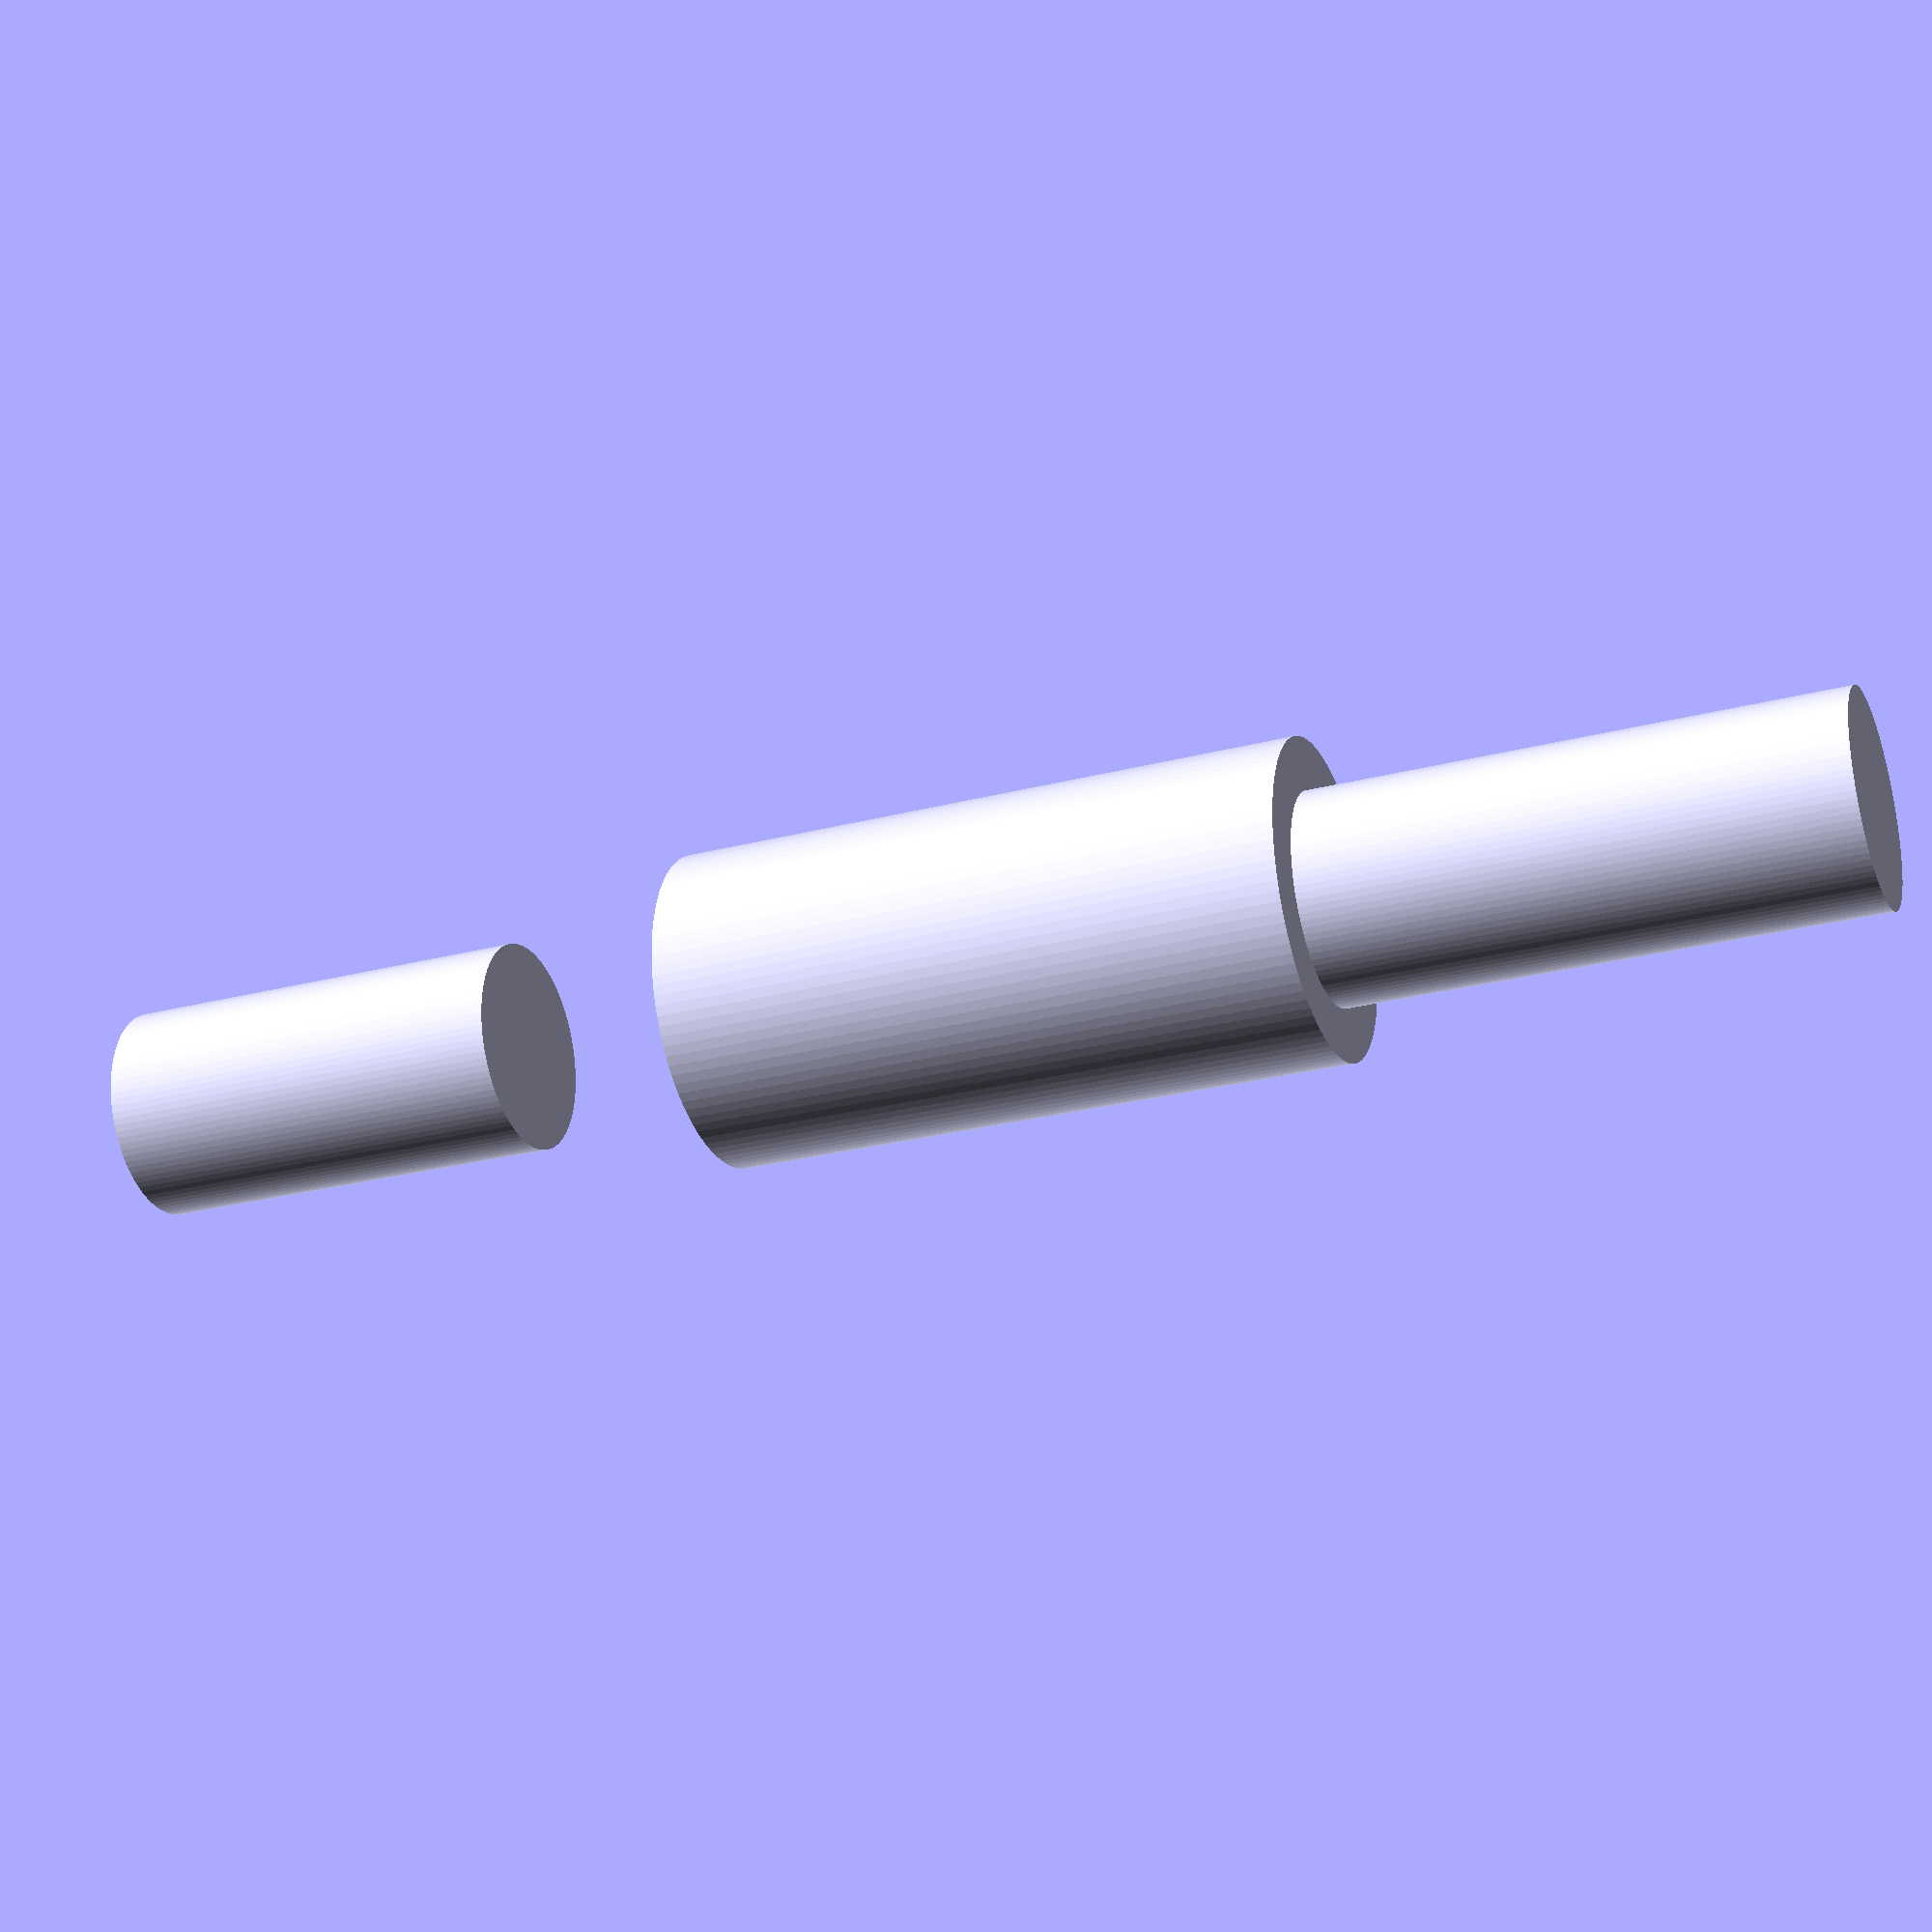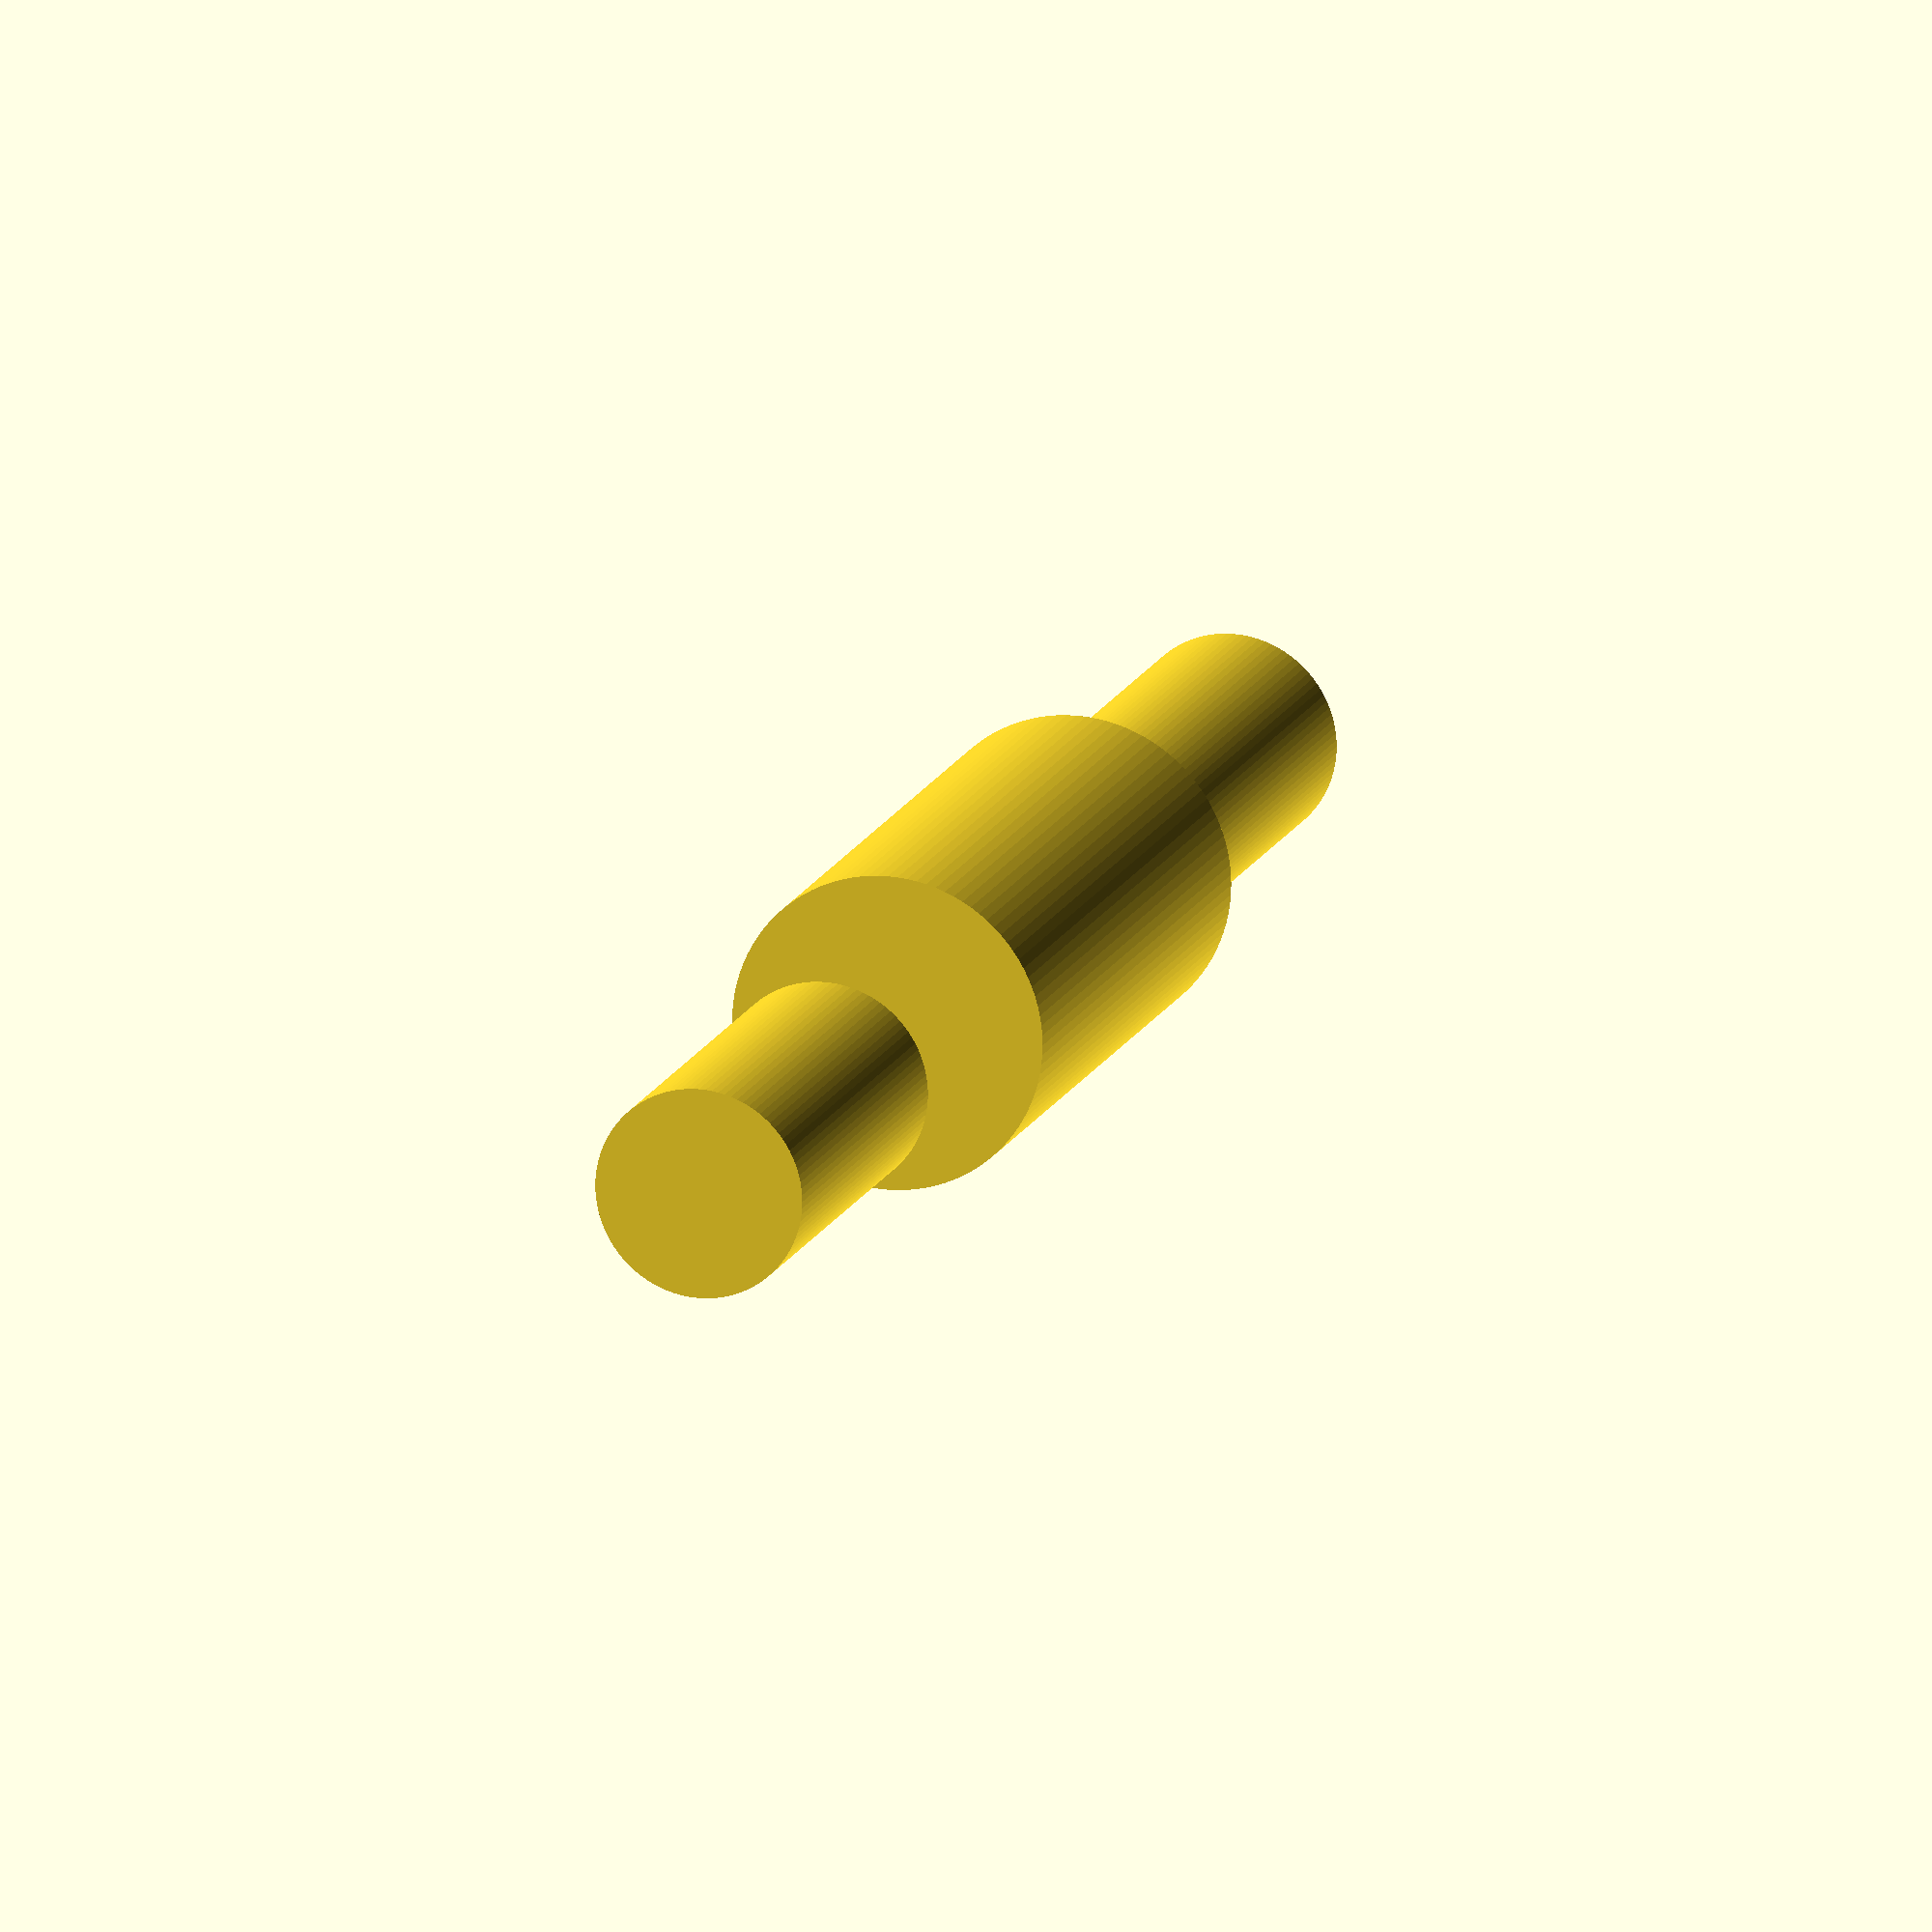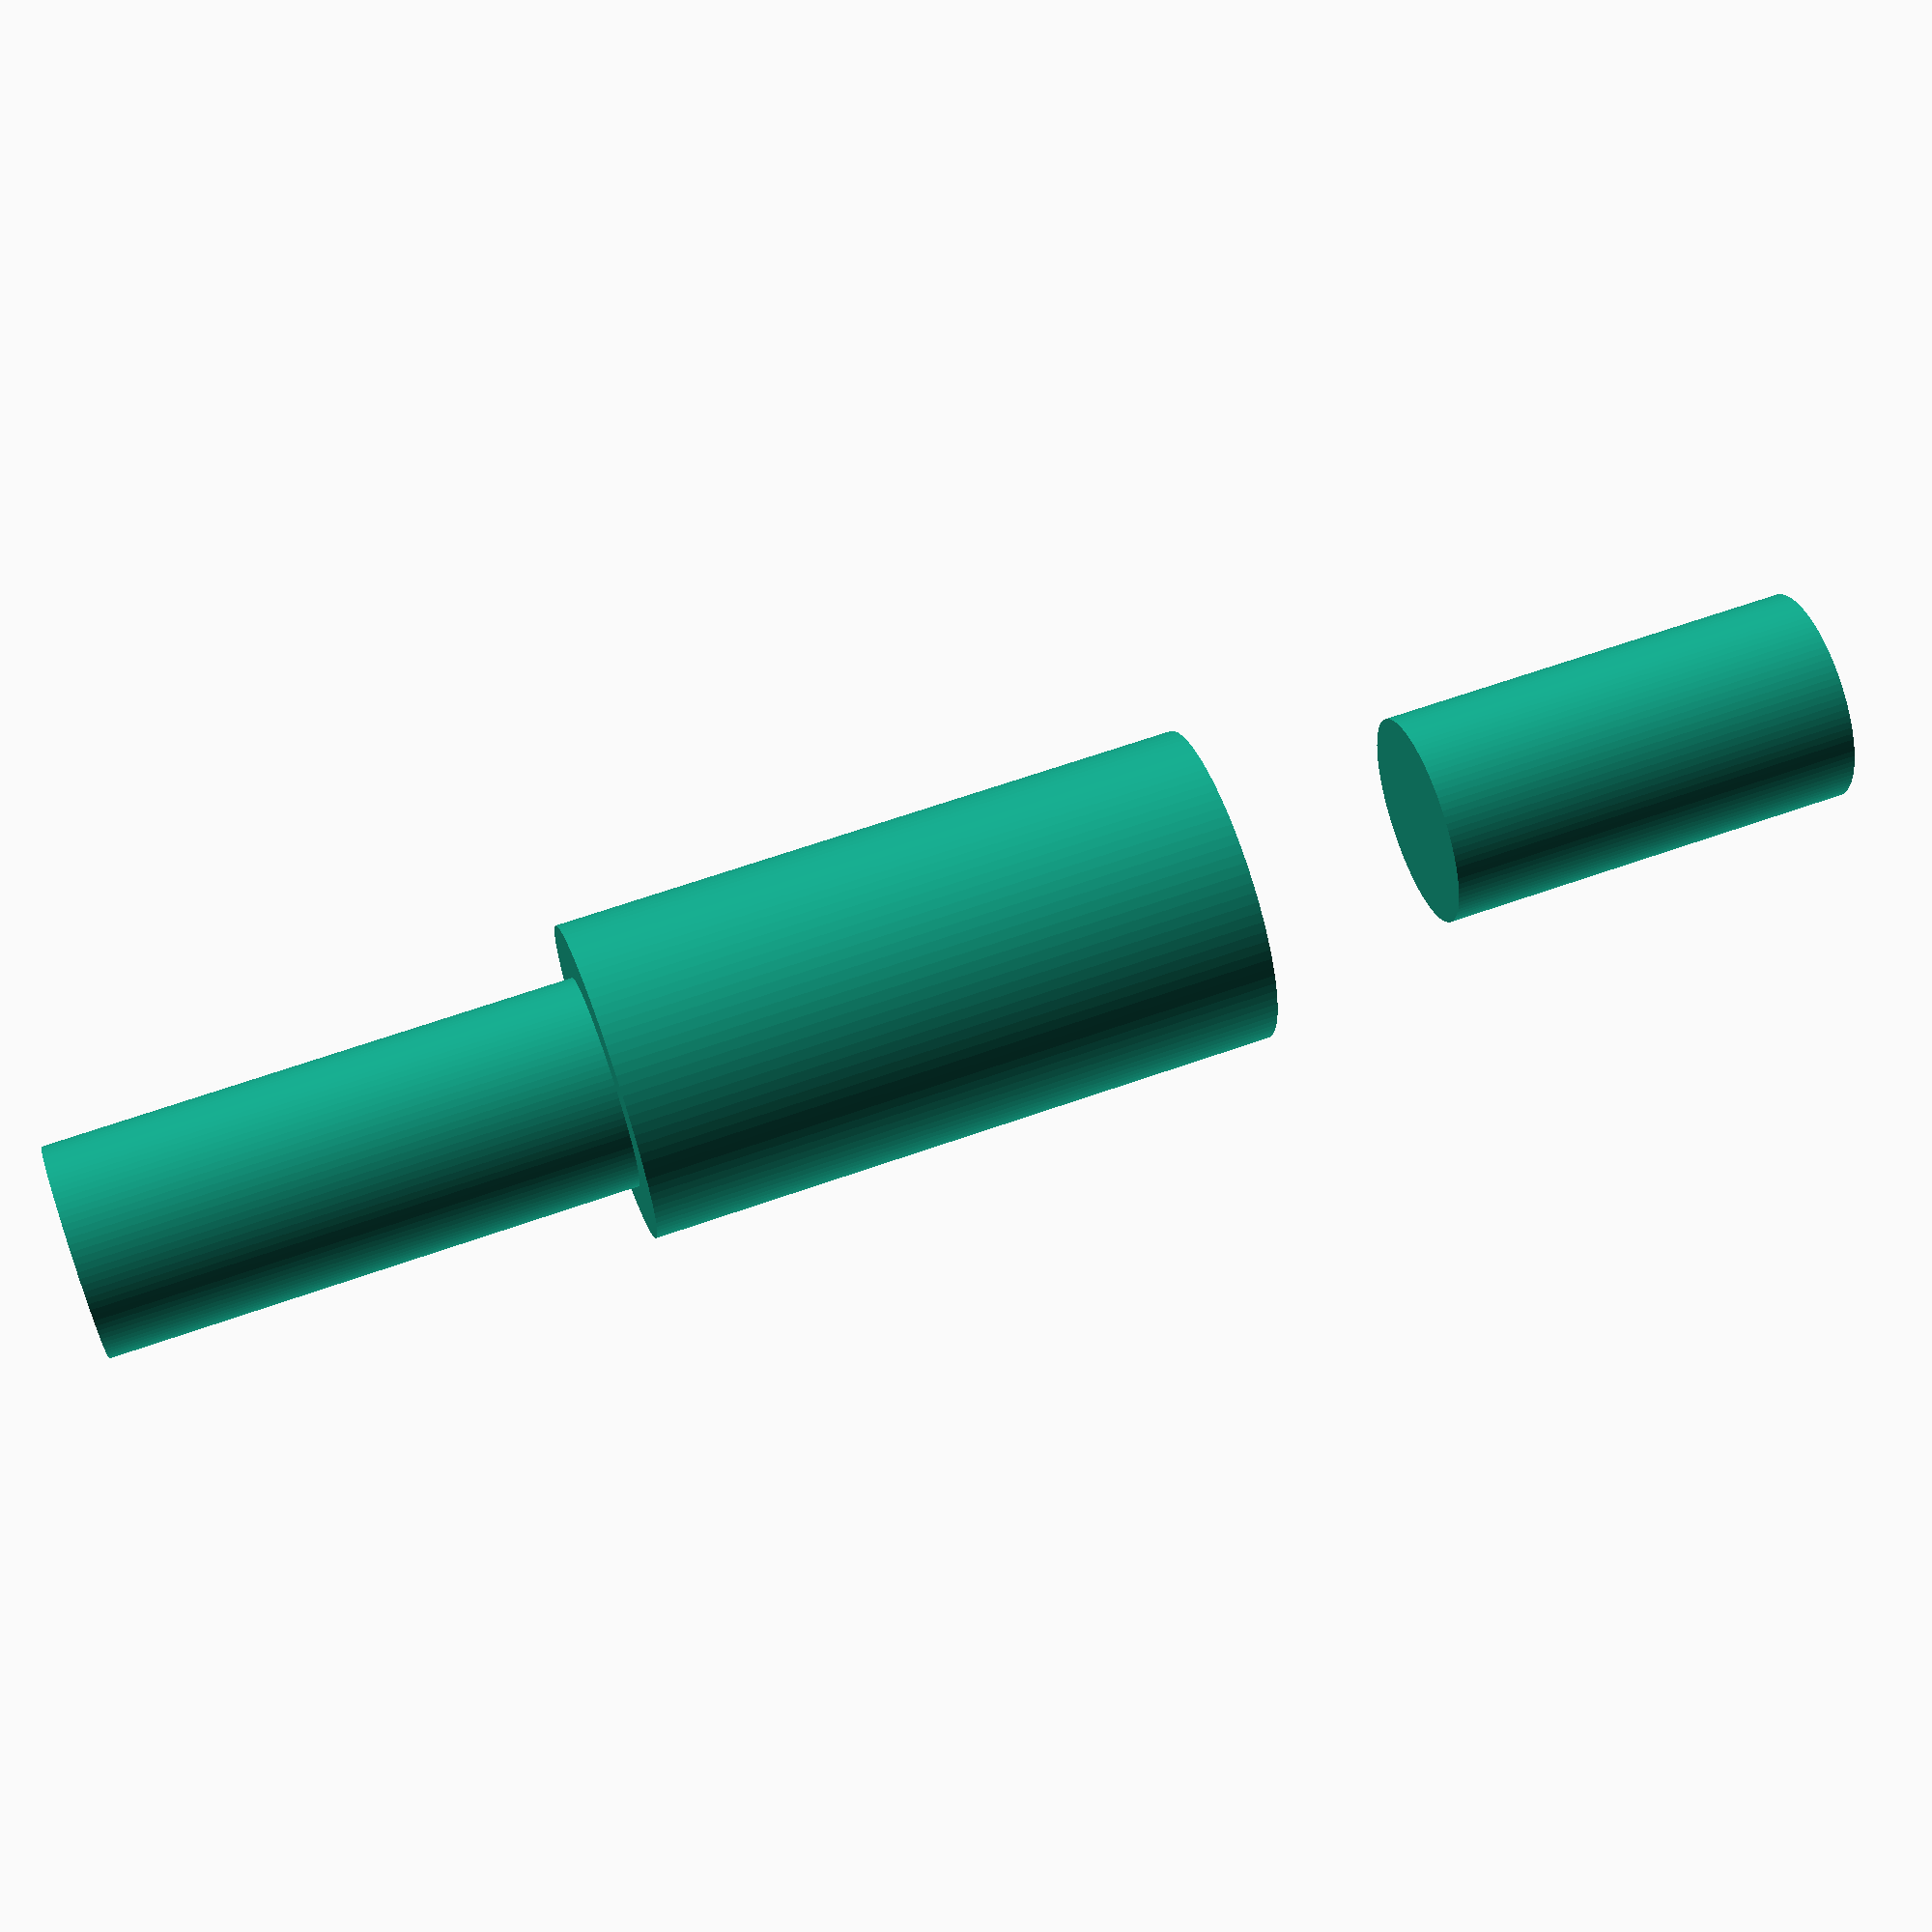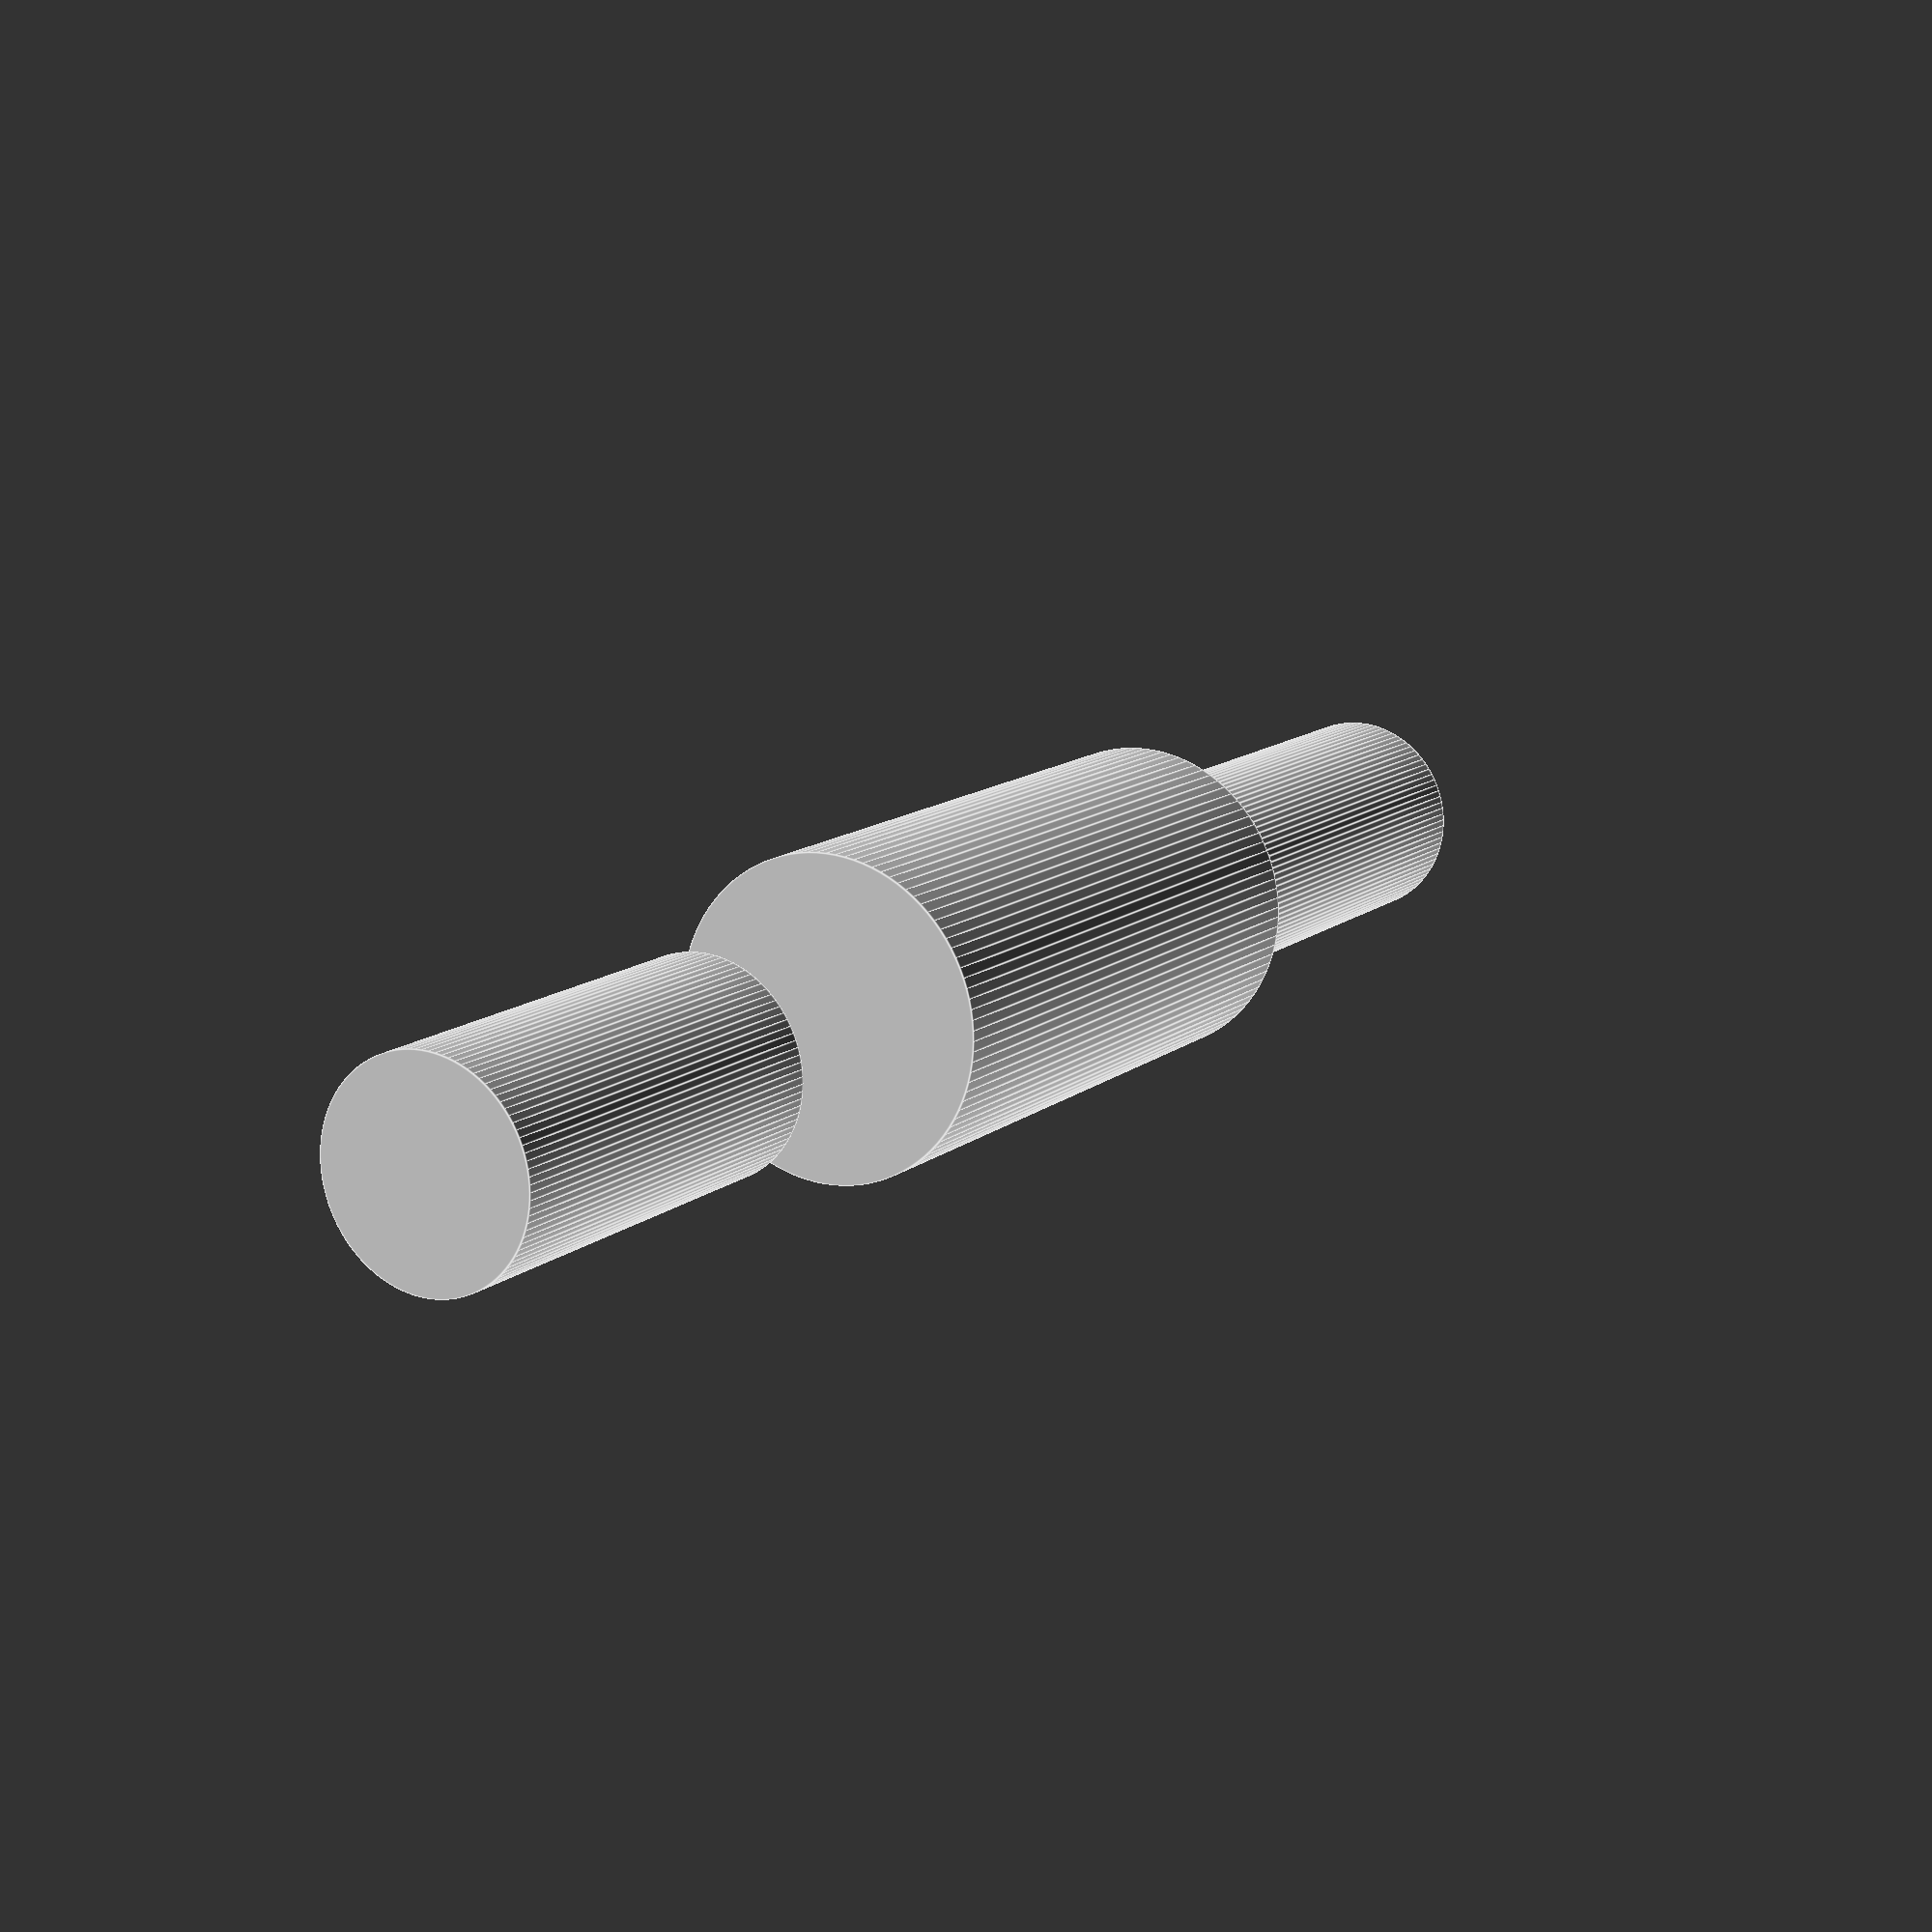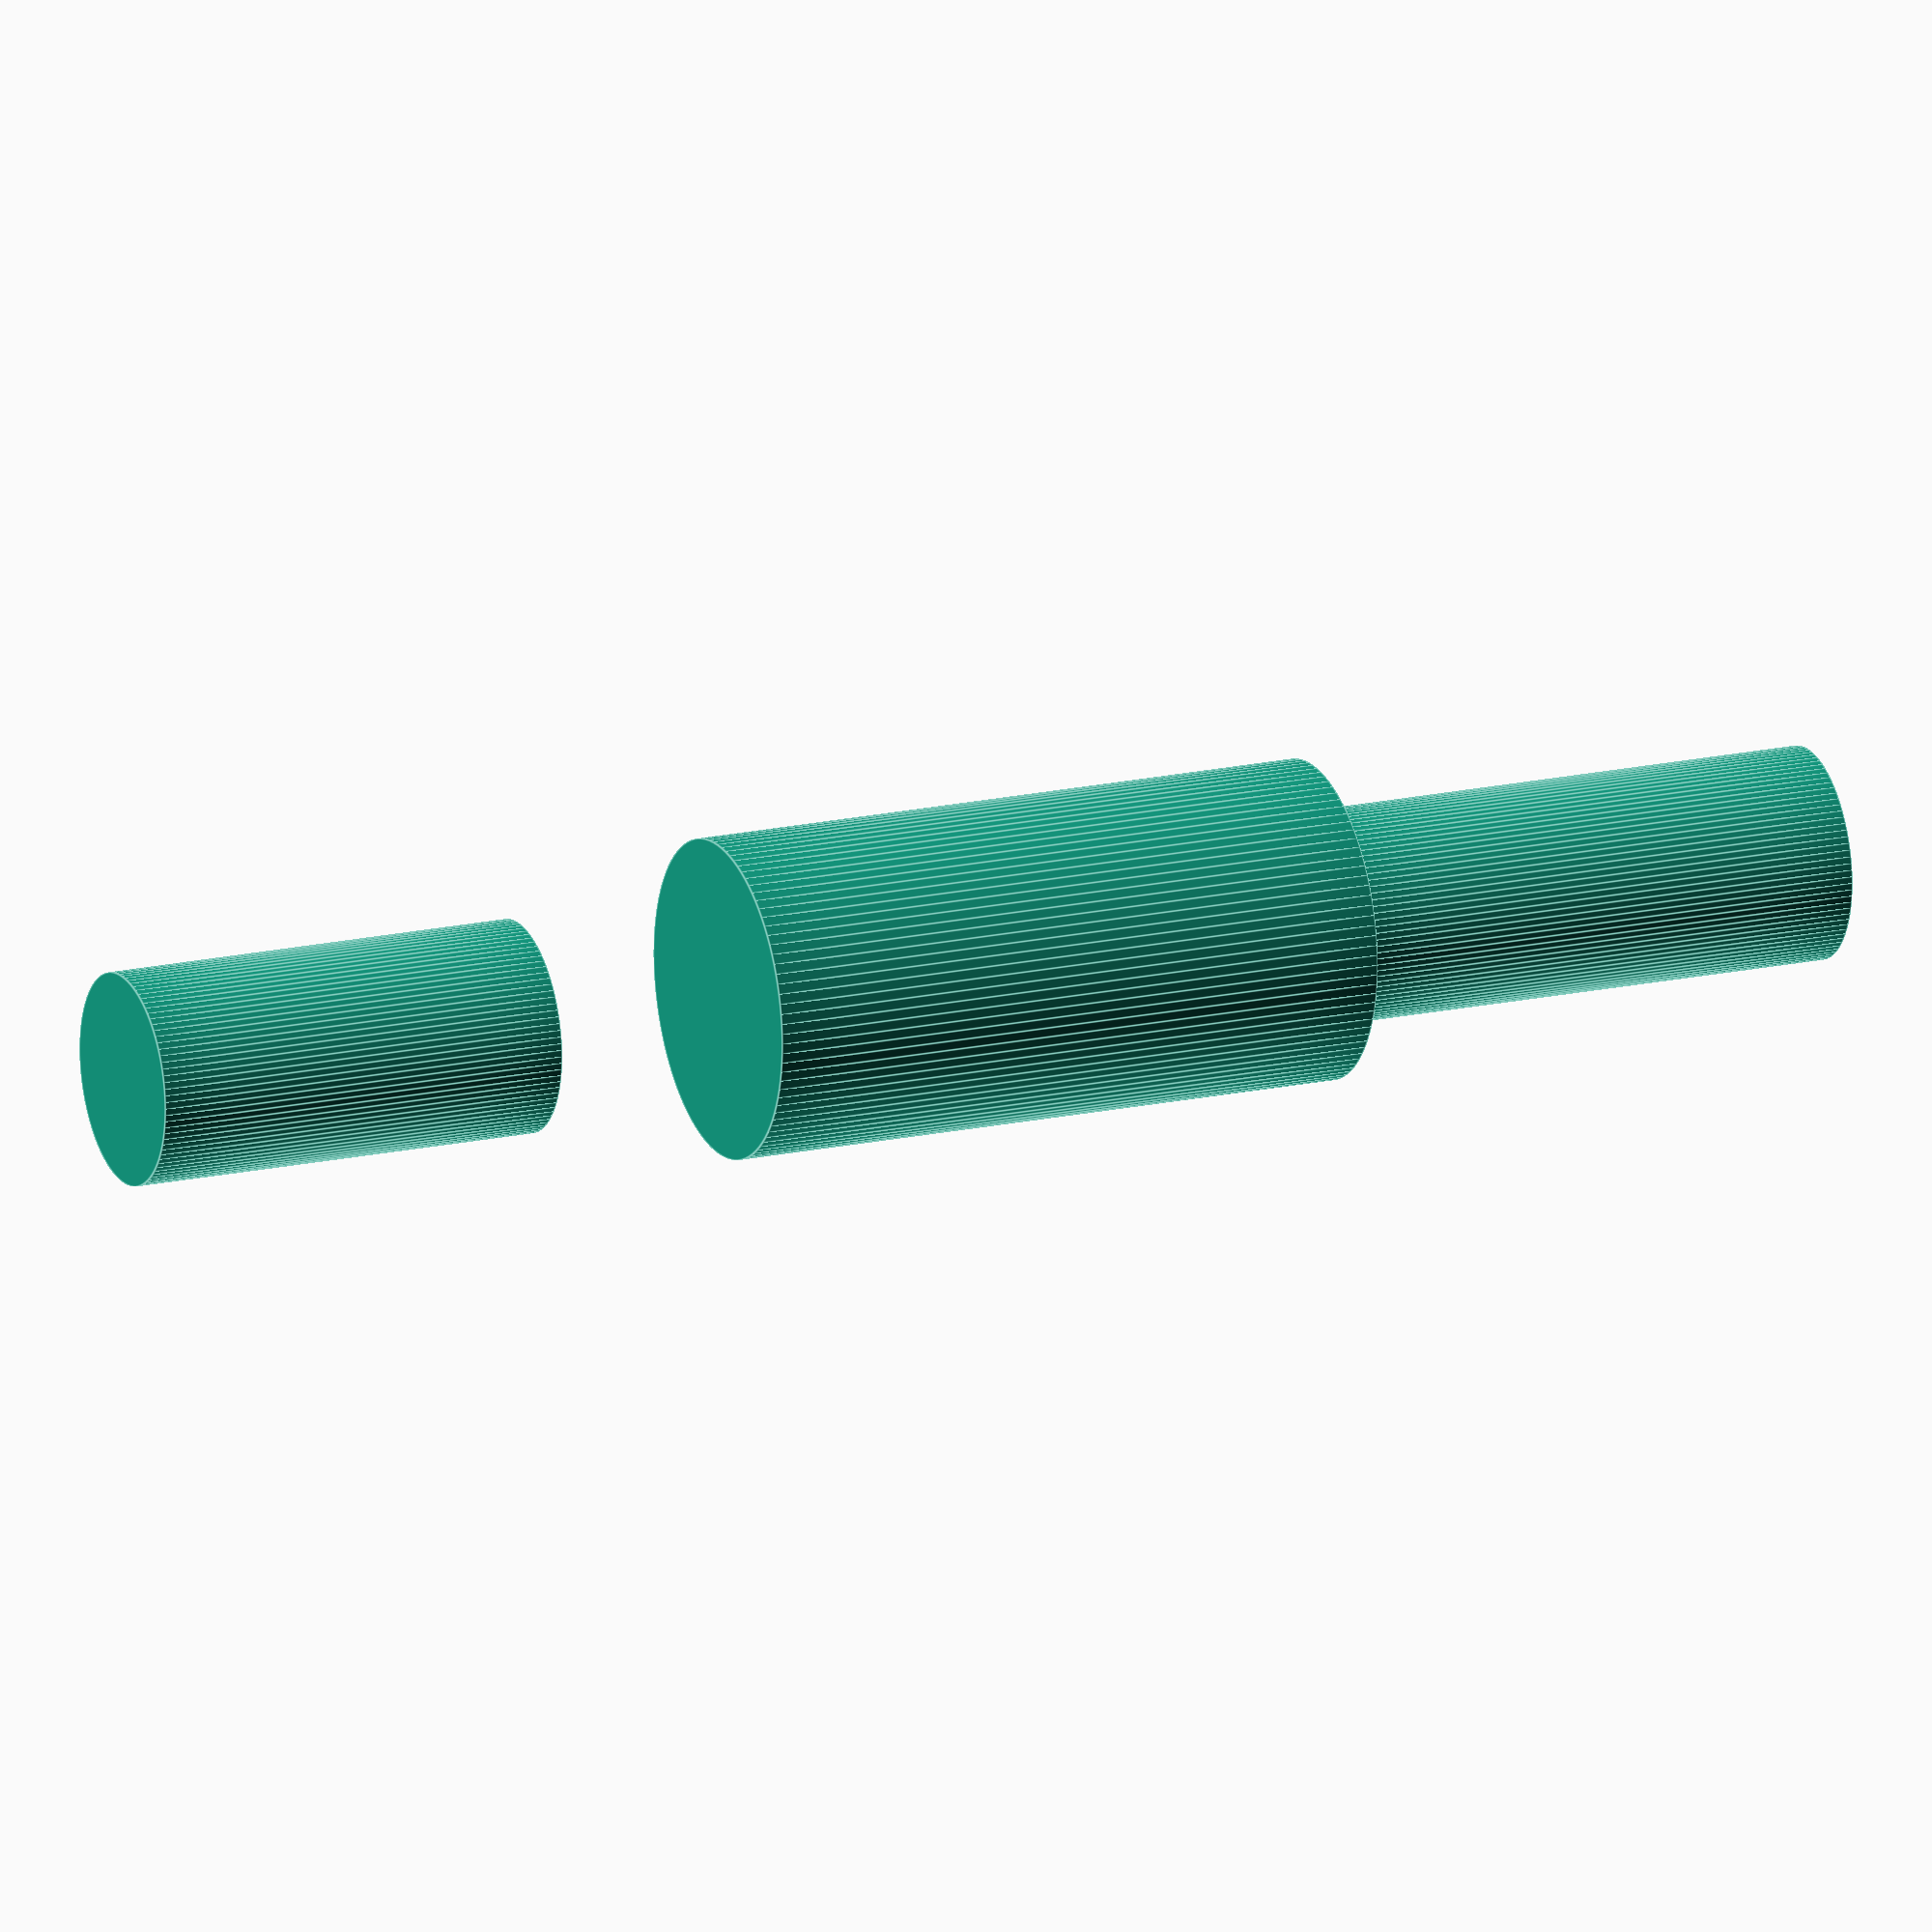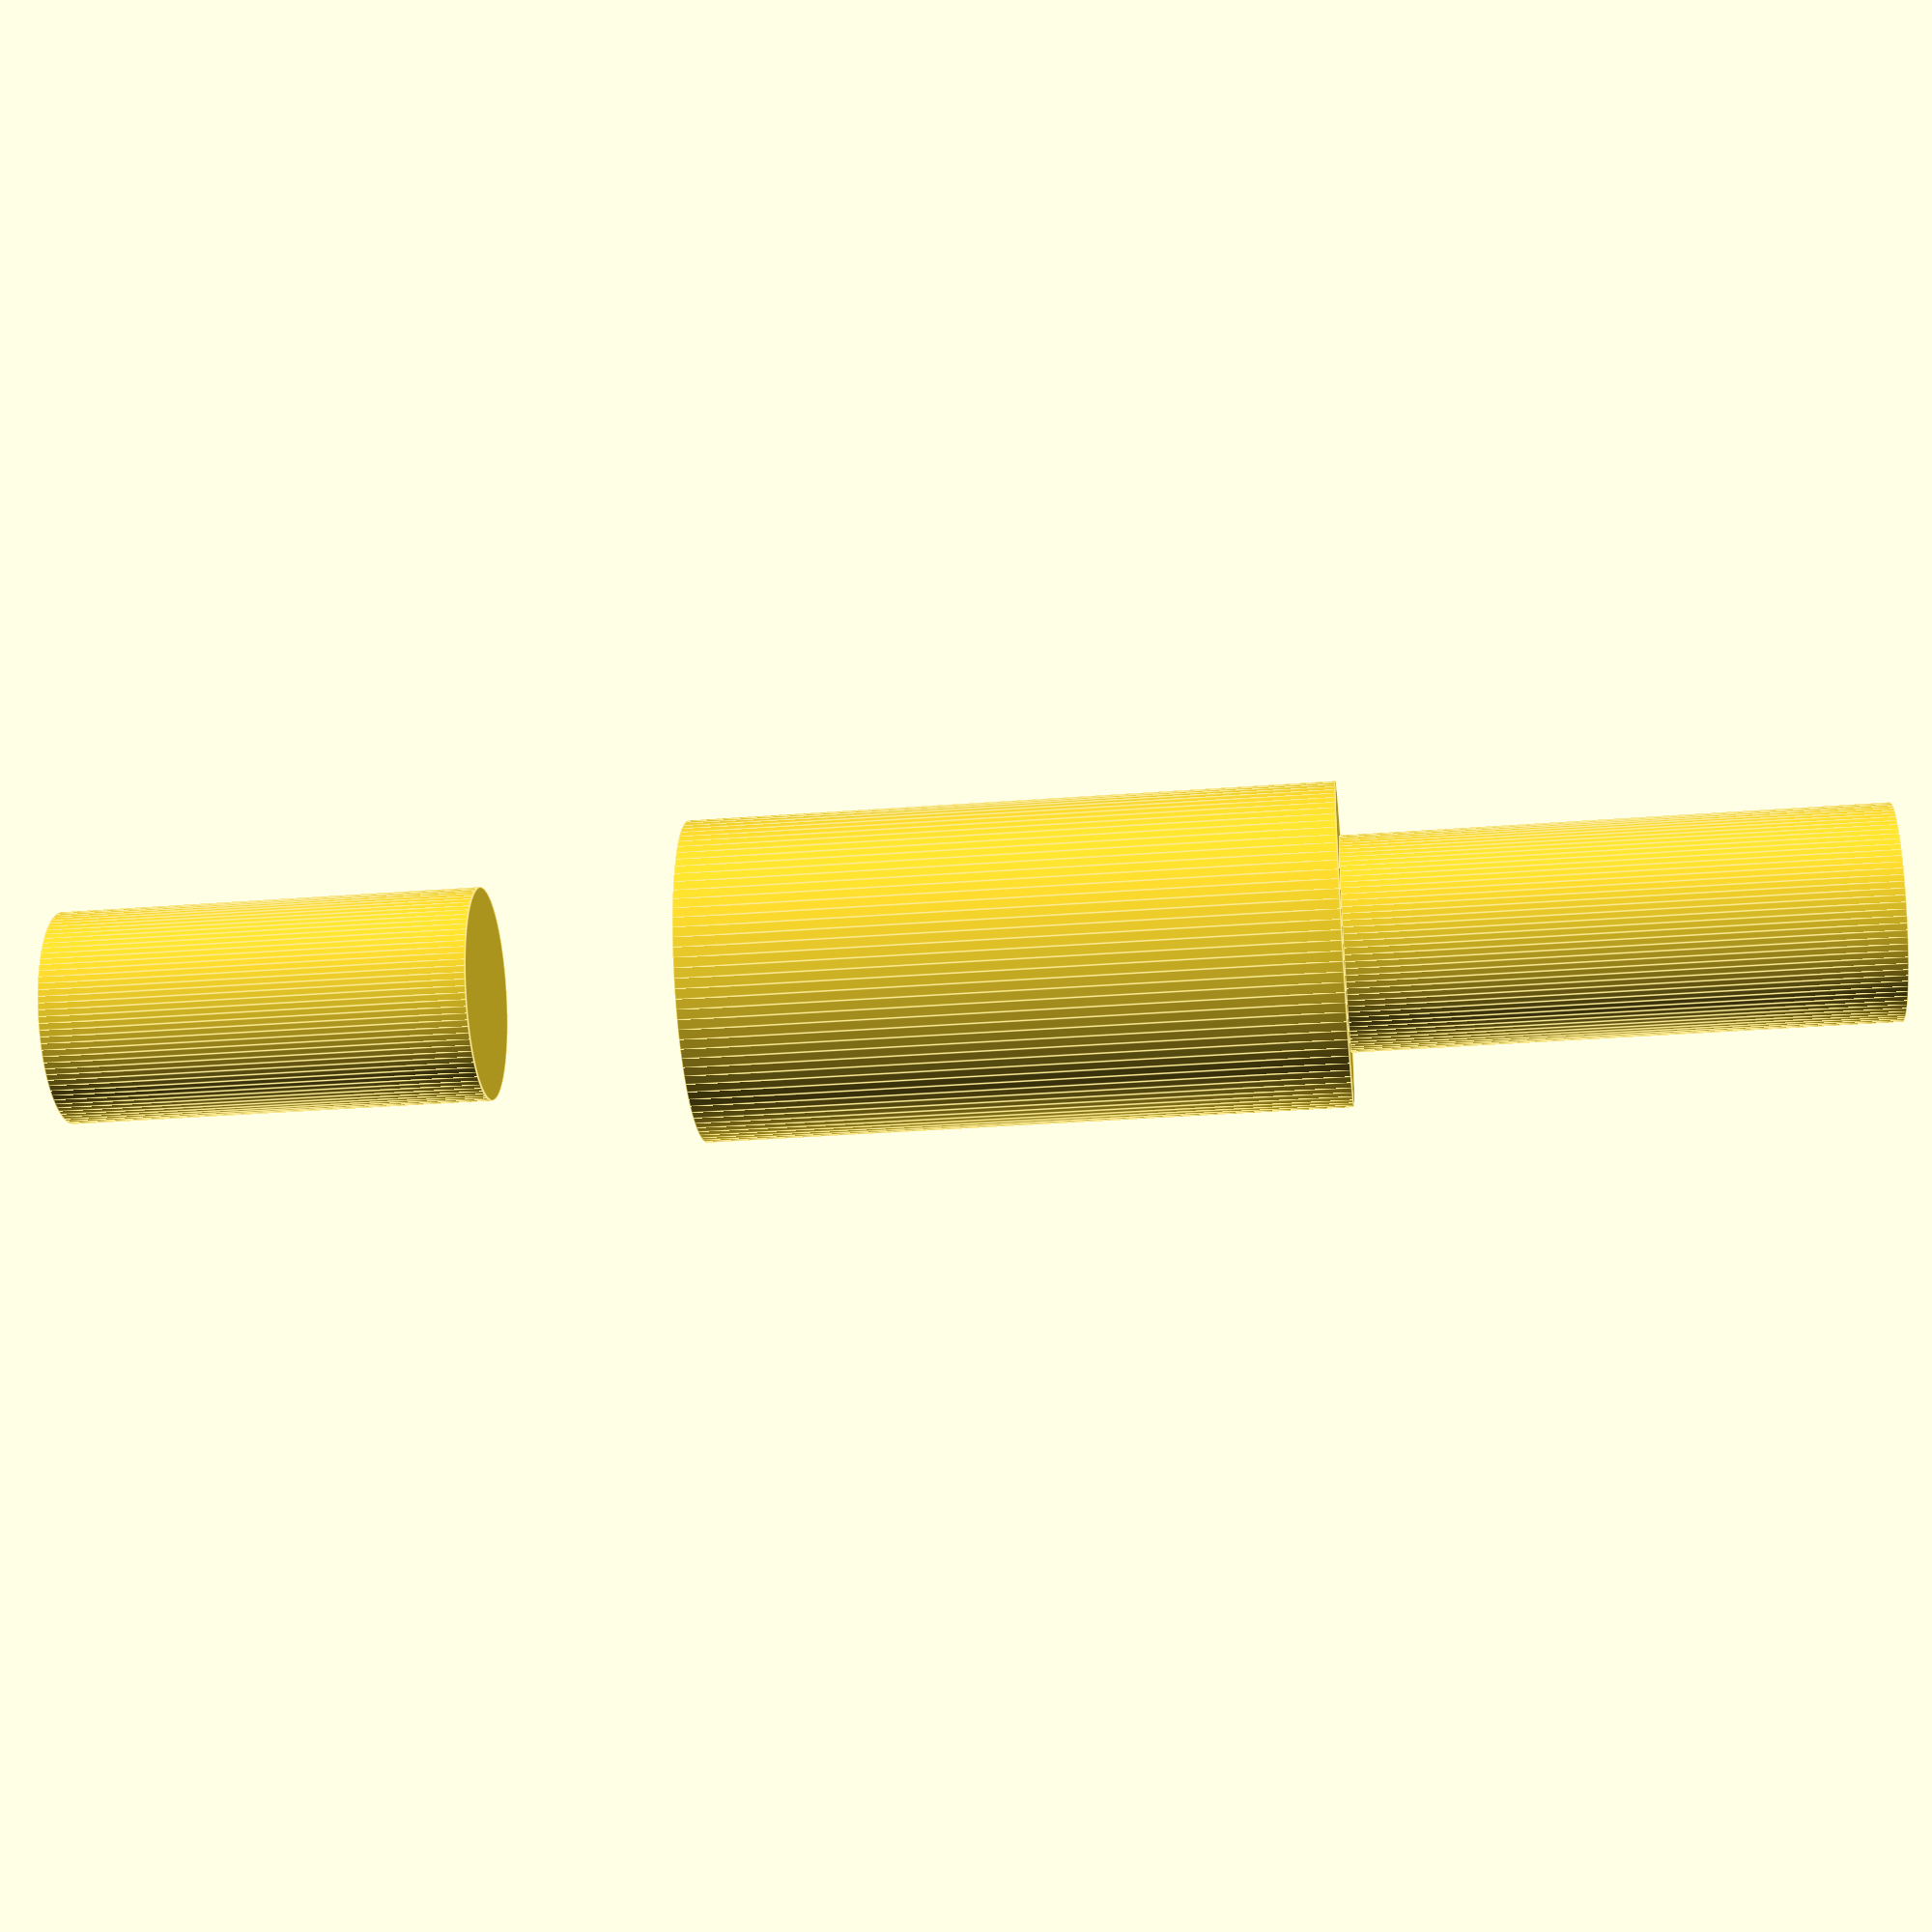
<openscad>

// Parameters for the components
module input_craft() {
    // Adjusted to a smooth cylindrical shape
    cylinder(h = 25, d = 10, $fn = 100); // Height: 25, Diameter: 10
}

module central_craft() {
    // Simplified to a smooth cylindrical shape
    cylinder(h = 30, d = 15, $fn = 100); // Height: 30, Diameter: 15
}

module output_craft() {
    // Adjusted to a smooth cylindrical shape
    cylinder(h = 20, d = 10, $fn = 100); // Height: 20, Diameter: 10
}

// Assembly of the flexible coupling
module flexible_coupling() {
    translate([0, 0, 45]) input_craft(); // Position input_craft at the top
    translate([0, 0, 15]) central_craft(); // Position central_craft below input_craft
    translate([0, 0, -15]) output_craft(); // Position output_craft at the bottom
}

// Render the model
flexible_coupling();


</openscad>
<views>
elev=27.2 azim=156.8 roll=292.0 proj=p view=wireframe
elev=165.0 azim=43.1 roll=343.1 proj=o view=wireframe
elev=116.0 azim=250.7 roll=109.7 proj=p view=wireframe
elev=347.3 azim=139.6 roll=209.7 proj=p view=edges
elev=341.9 azim=147.9 roll=246.6 proj=o view=edges
elev=31.7 azim=344.0 roll=276.3 proj=p view=edges
</views>
